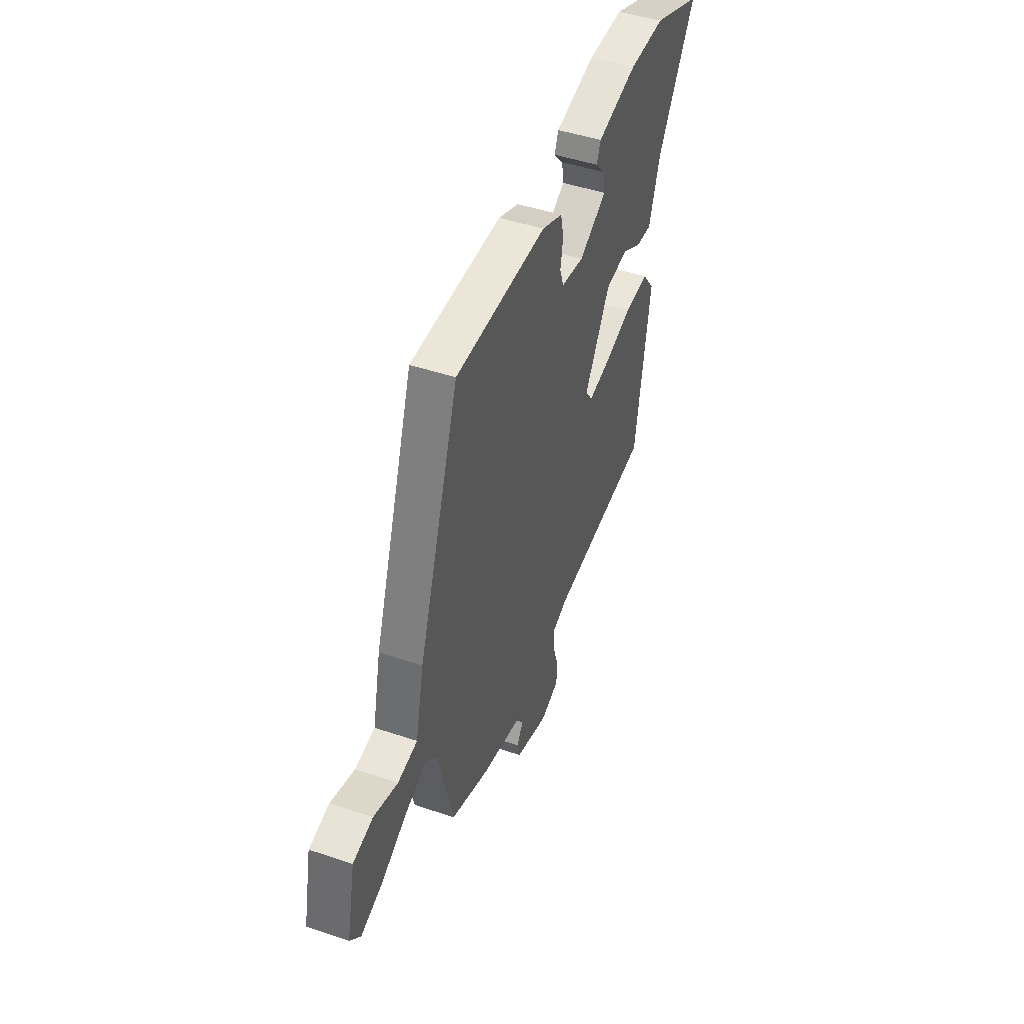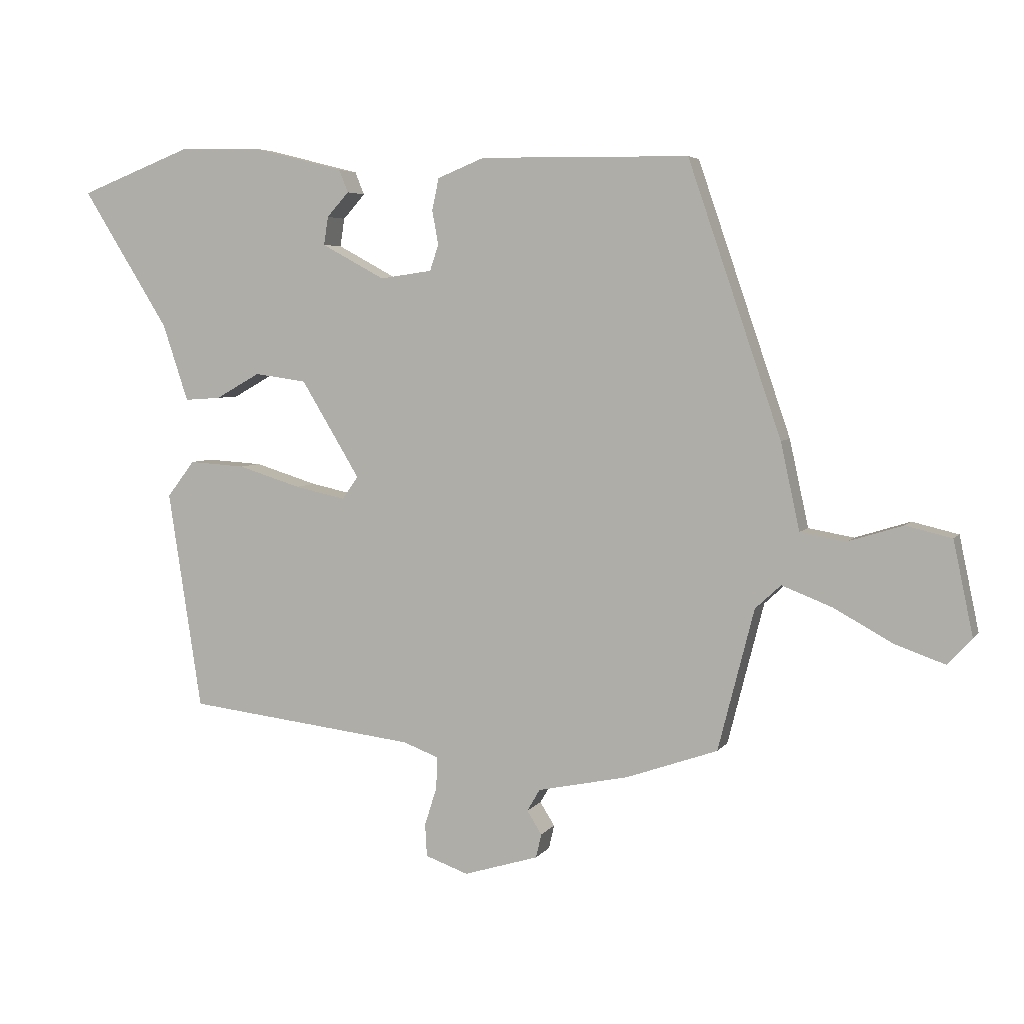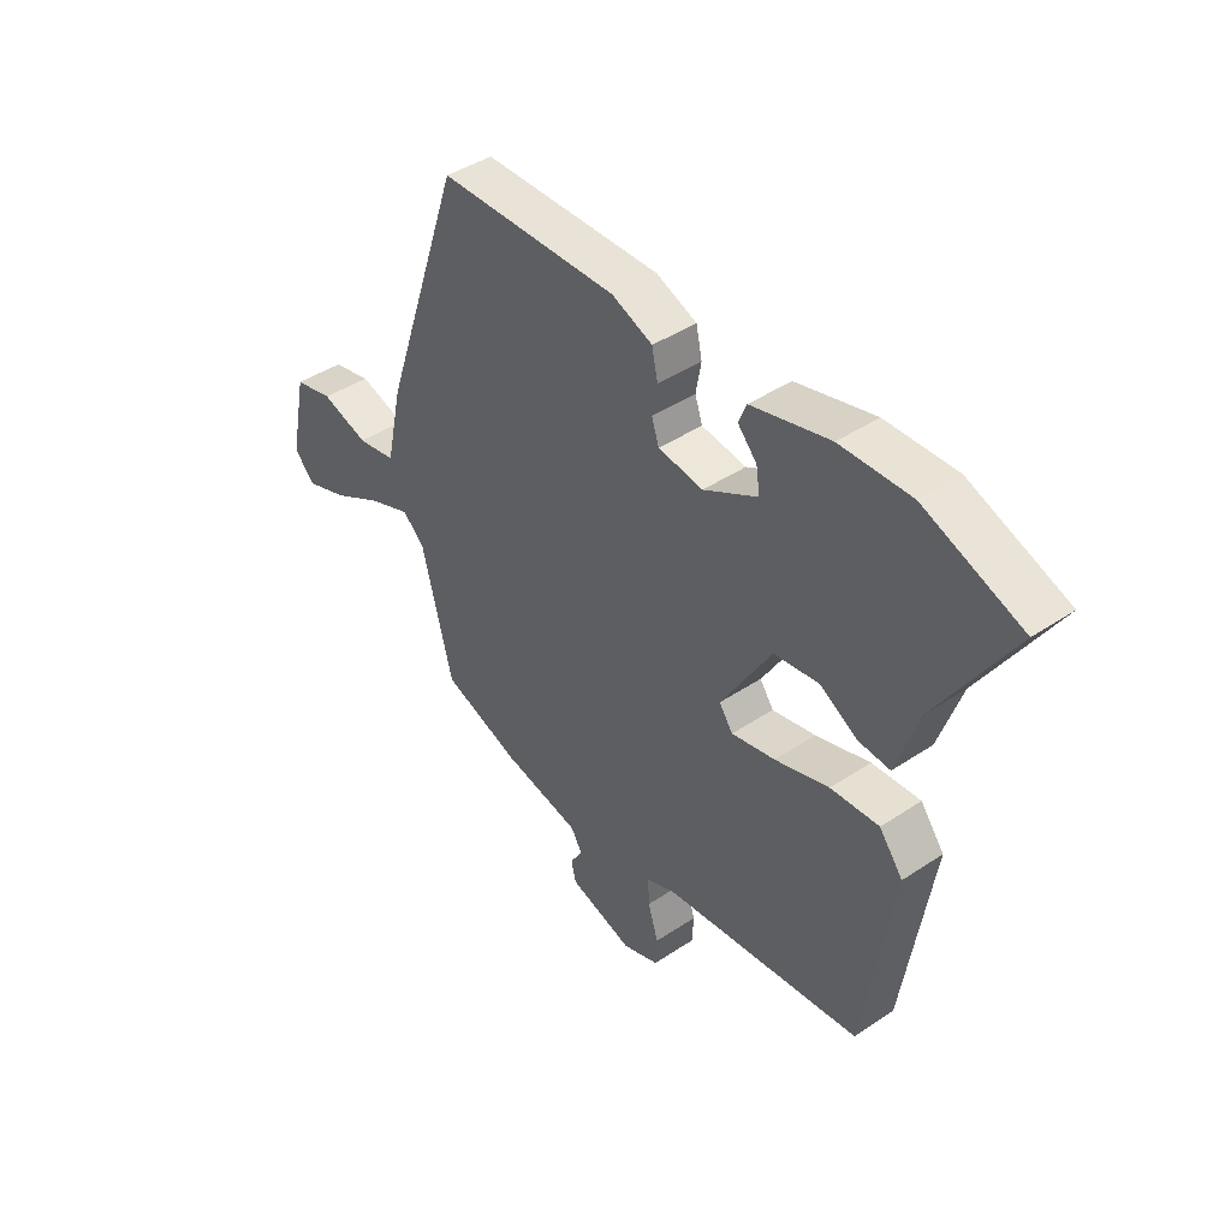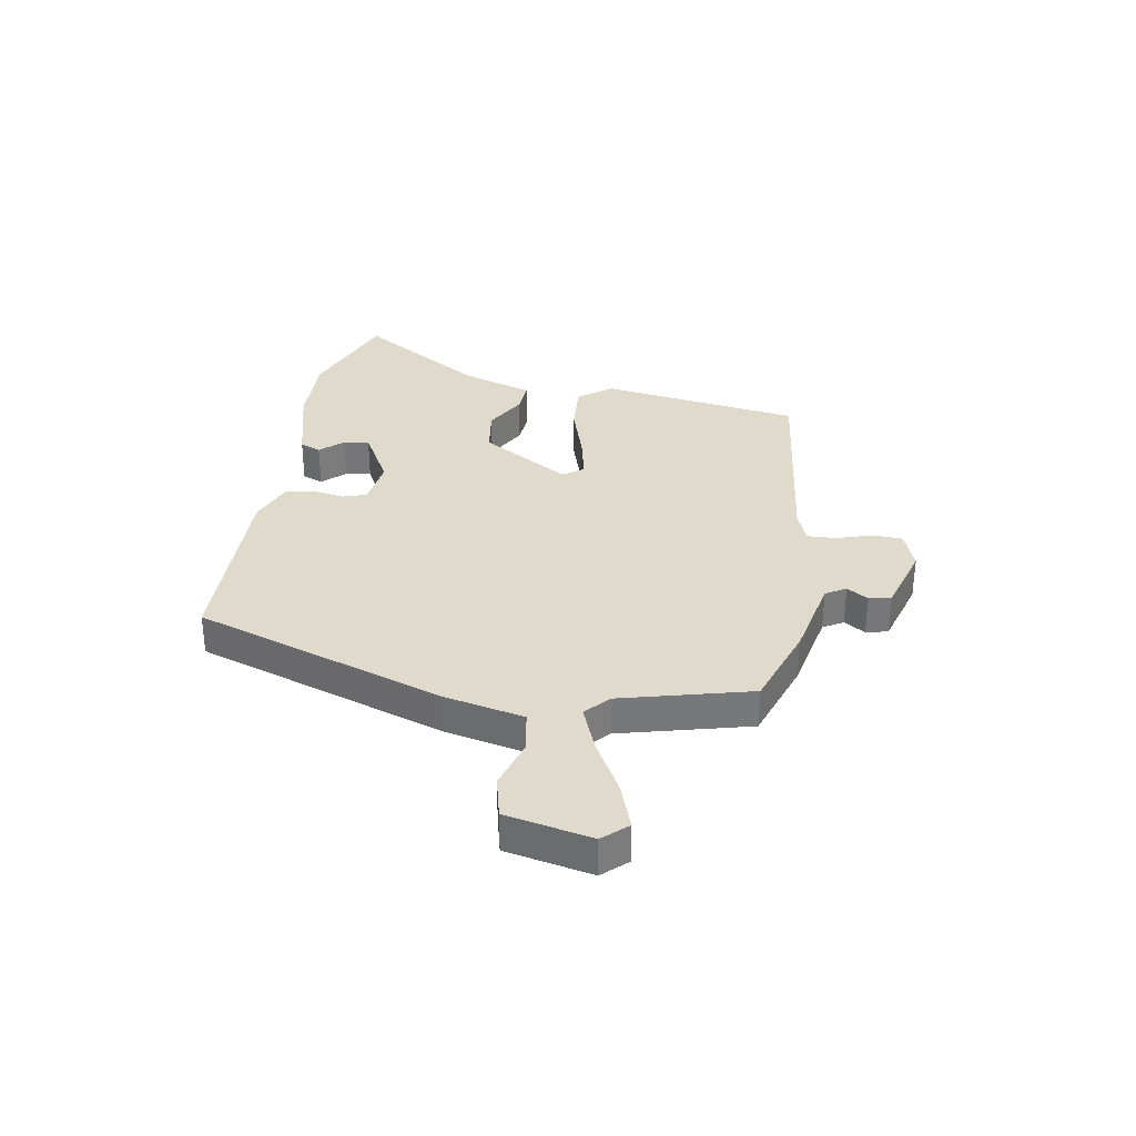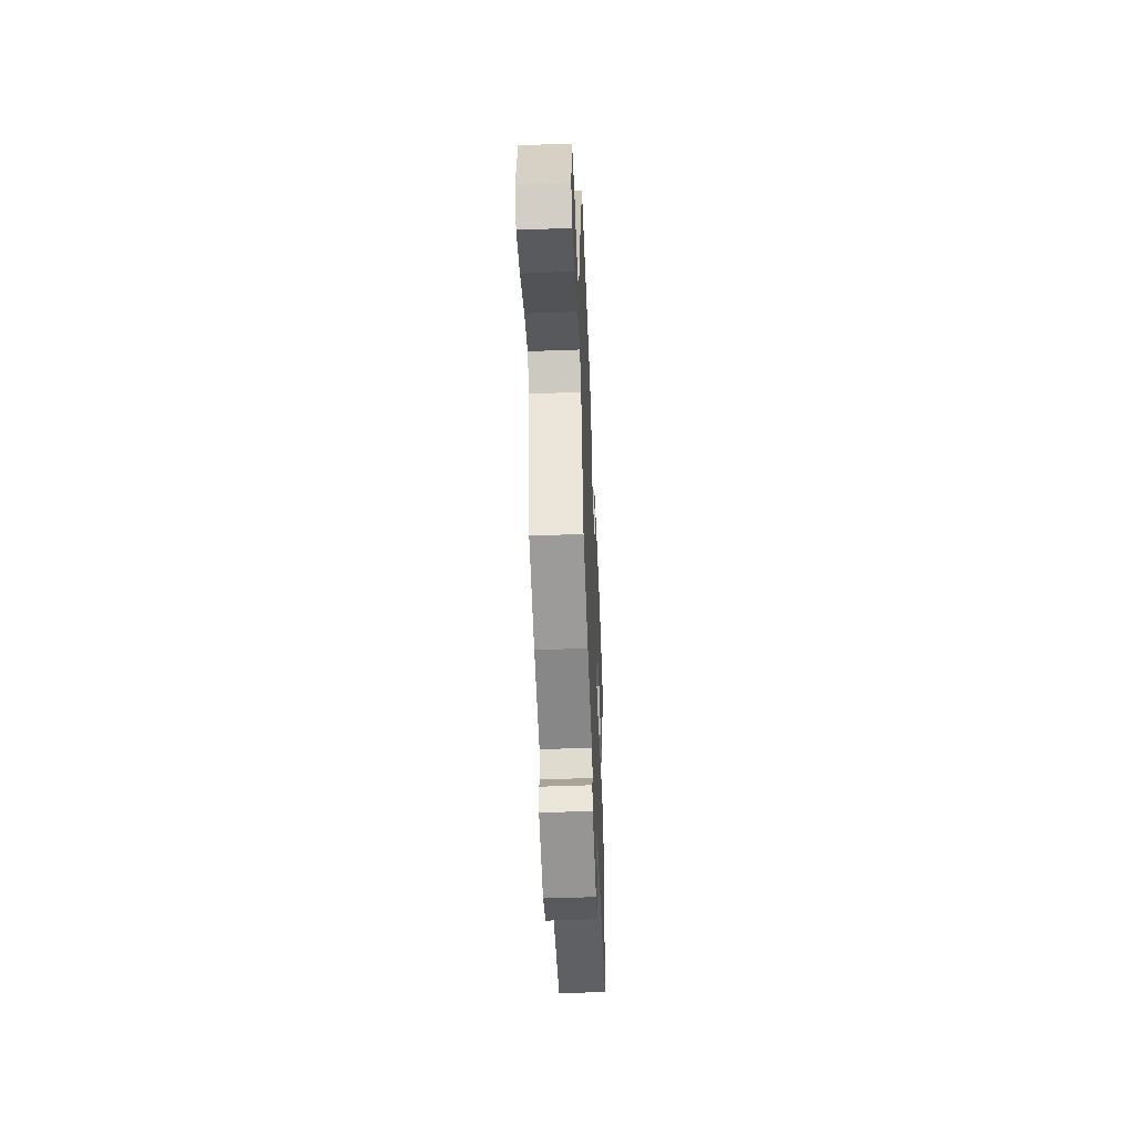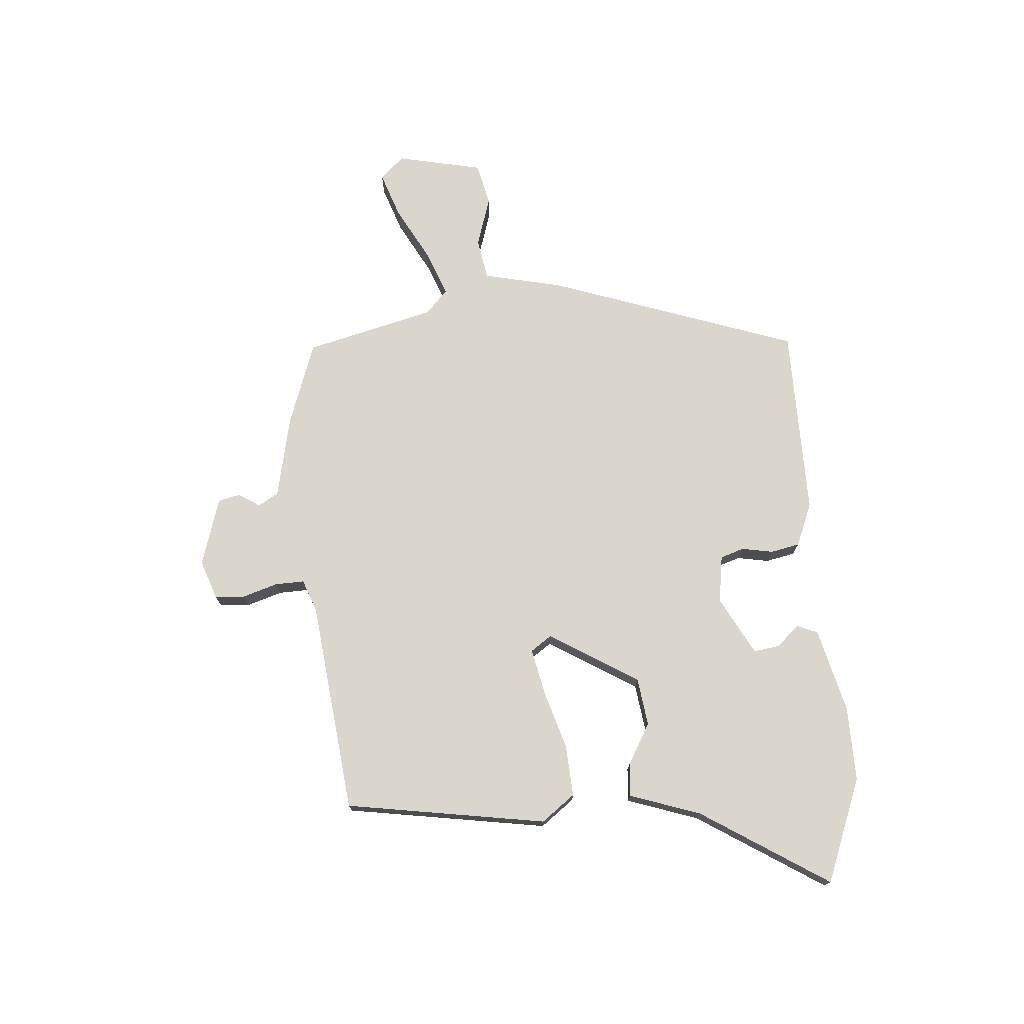
<metadata>
{"format":"obj","ext":"obj","renderer":"f3d","projection":"perspective","resolution":1024,"background":"white","views":[{"elev":45.9,"azim":111.2,"up":"+Z"},{"elev":4.8,"azim":18.6,"up":"+Z"},{"elev":42.6,"azim":-128.6,"up":"+Z"},{"elev":33.0,"azim":99.5,"up":"+Y"},{"elev":-50.7,"azim":92.3,"up":"+Z"},{"elev":74.0,"azim":-94.1,"up":"+Y"}]}
</metadata>
<code>
v -0.683 0.07 0.43
v -0.498 0.07 0.501
v -0.364 0.07 0.498
v -0.215 0.07 0.46
v -0.2 0.07 0.423
v -0.236 0.07 0.383
v -0.243 0.07 0.337
v -0.14 0.07 0.281
v -0.055 0.07 0.293
v -0.041 0.07 0.335
v -0.051 0.07 0.391
v -0.04 0.07 0.443
v 0.037 0.07 0.474
v 0.378 0.07 0.469
v 0.53 0.07 0.024
v 0.561 0.07 -0.118
v 0.635 0.07 -0.131
v 0.725 0.07 -0.103
v 0.8 0.07 -0.121
v 0.832 0.07 -0.274
v 0.793 0.07 -0.317
v 0.711 0.07 -0.288
v 0.615 0.07 -0.235
v 0.533 0.07 -0.203
v 0.491 0.07 -0.242
v 0.432 0.07 -0.473
v 0.283 0.07 -0.525
v 0.134 0.07 -0.556
v 0.113 0.07 -0.592
v 0.137 0.07 -0.63
v 0.128 0.07 -0.669
v 0.006 0.07 -0.706
v -0.064 0.07 -0.681
v -0.067 0.07 -0.628
v -0.047 0.07 -0.565
v -0.045 0.07 -0.513
v -0.103 0.07 -0.491
v -0.48 0.07 -0.446
v -0.535 0.07 -0.088
v -0.49 0.07 -0.029
v -0.398 0.07 -0.035
v -0.295 0.07 -0.067
v -0.212 0.07 -0.085
v -0.186 0.07 -0.048
v -0.282 0.07 0.11
v -0.367 0.07 0.122
v -0.44 0.07 0.081
v -0.499 0.07 0.077
v -0.541 0.07 0.203
v -0.683 0 0.43
v -0.498 0 0.501
v -0.364 0 0.498
v -0.215 0 0.46
v -0.2 0 0.423
v -0.236 0 0.383
v -0.243 0 0.337
v -0.14 0 0.281
v -0.055 0 0.293
v -0.041 0 0.335
v -0.051 0 0.391
v -0.04 0 0.443
v 0.037 0 0.474
v 0.378 0 0.469
v 0.53 0 0.024
v 0.561 0 -0.118
v 0.635 0 -0.131
v 0.725 0 -0.103
v 0.8 0 -0.121
v 0.832 0 -0.274
v 0.793 0 -0.317
v 0.711 0 -0.288
v 0.615 0 -0.235
v 0.533 0 -0.203
v 0.491 0 -0.242
v 0.432 0 -0.473
v 0.283 0 -0.525
v 0.134 0 -0.556
v 0.113 0 -0.592
v 0.137 0 -0.63
v 0.128 0 -0.669
v 0.006 0 -0.706
v -0.064 0 -0.681
v -0.067 0 -0.628
v -0.047 0 -0.565
v -0.045 0 -0.513
v -0.103 0 -0.491
v -0.48 0 -0.446
v -0.535 0 -0.088
v -0.49 0 -0.029
v -0.398 0 -0.035
v -0.295 0 -0.067
v -0.212 0 -0.085
v -0.186 0 -0.048
v -0.282 0 0.11
v -0.367 0 0.122
v -0.44 0 0.081
v -0.499 0 0.077
v -0.541 0 0.203
f 46 47 48 49
f 1 2 3
f 49 1 3
f 46 49 3
f 45 46 3
f 44 45 3
f 40 41 42
f 39 40 42
f 38 39 42
f 37 38 42
f 36 37 42 43
f 33 34 35
f 32 33 35
f 31 32 35
f 30 31 35
f 29 30 35
f 28 29 35 36
f 36 43 44
f 28 36 44
f 27 28 44
f 26 27 44
f 25 26 44
f 21 22 23
f 20 21 23
f 19 20 23
f 18 19 23
f 17 18 23
f 16 17 23 24
f 16 24 25
f 15 16 25
f 14 15 25
f 13 14 25
f 12 13 25
f 11 12 25
f 10 11 25
f 3 4 5 6
f 3 6 7
f 44 3 7
f 25 44 7 8
f 9 10 25
f 8 9 25
f 98 97 96 95
f 52 51 50
f 52 50 98
f 52 98 95
f 52 95 94
f 52 94 93
f 91 90 89
f 91 89 88
f 91 88 87
f 91 87 86
f 92 91 86 85
f 84 83 82
f 84 82 81
f 84 81 80
f 84 80 79
f 84 79 78
f 85 84 78 77
f 93 92 85
f 93 85 77
f 93 77 76
f 93 76 75
f 93 75 74
f 72 71 70
f 72 70 69
f 72 69 68
f 72 68 67
f 72 67 66
f 73 72 66 65
f 74 73 65
f 74 65 64
f 74 64 63
f 74 63 62
f 74 62 61
f 74 61 60
f 74 60 59
f 55 54 53 52
f 56 55 52
f 56 52 93
f 57 56 93 74
f 74 59 58
f 74 58 57
f 1 50 51 2
f 2 51 52 3
f 3 52 53 4
f 4 53 54 5
f 5 54 55 6
f 6 55 56 7
f 7 56 57 8
f 8 57 58 9
f 9 58 59 10
f 10 59 60 11
f 11 60 61 12
f 12 61 62 13
f 13 62 63 14
f 14 63 64 15
f 15 64 65 16
f 16 65 66 17
f 17 66 67 18
f 18 67 68 19
f 19 68 69 20
f 20 69 70 21
f 21 70 71 22
f 22 71 72 23
f 23 72 73 24
f 24 73 74 25
f 25 74 75 26
f 26 75 76 27
f 27 76 77 28
f 28 77 78 29
f 29 78 79 30
f 30 79 80 31
f 31 80 81 32
f 32 81 82 33
f 33 82 83 34
f 34 83 84 35
f 35 84 85 36
f 36 85 86 37
f 37 86 87 38
f 38 87 88 39
f 39 88 89 40
f 40 89 90 41
f 41 90 91 42
f 42 91 92 43
f 43 92 93 44
f 44 93 94 45
f 45 94 95 46
f 46 95 96 47
f 47 96 97 48
f 48 97 98 49
f 49 98 50 1

</code>
